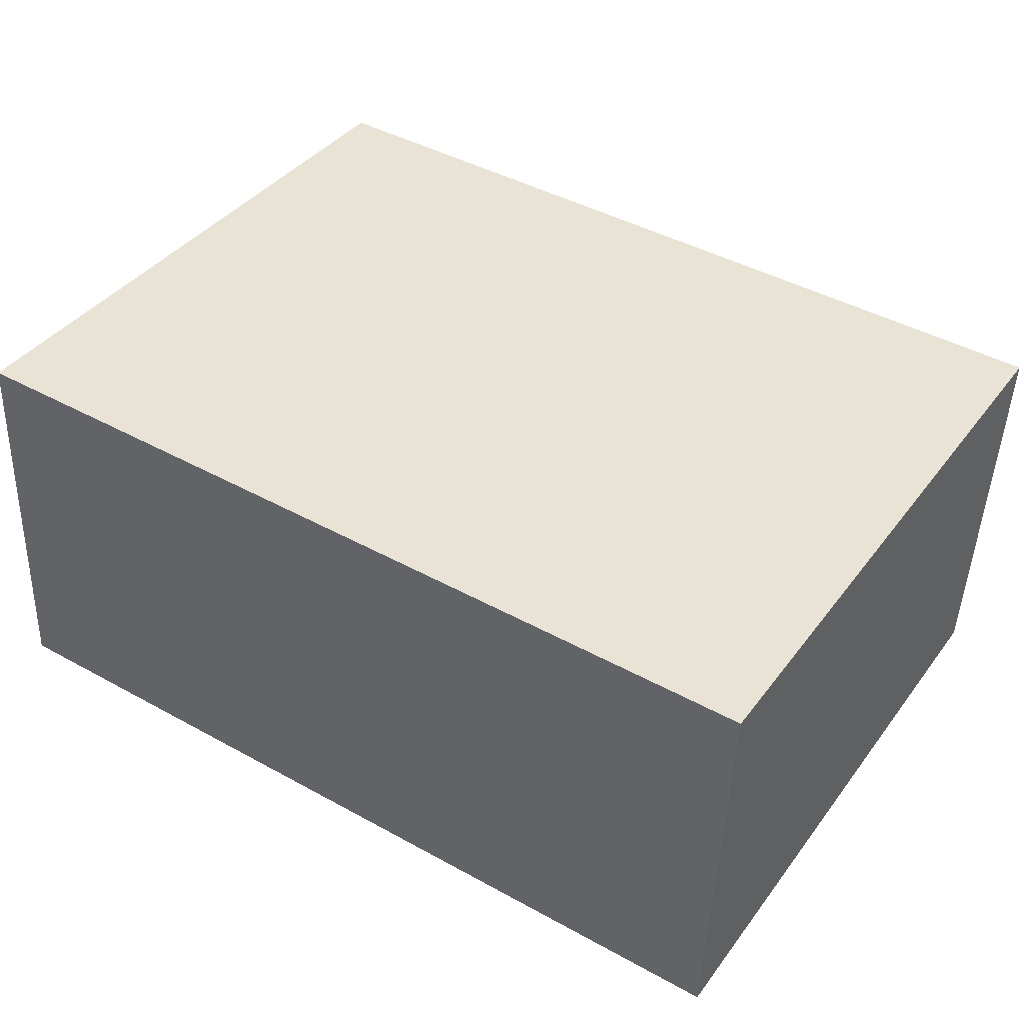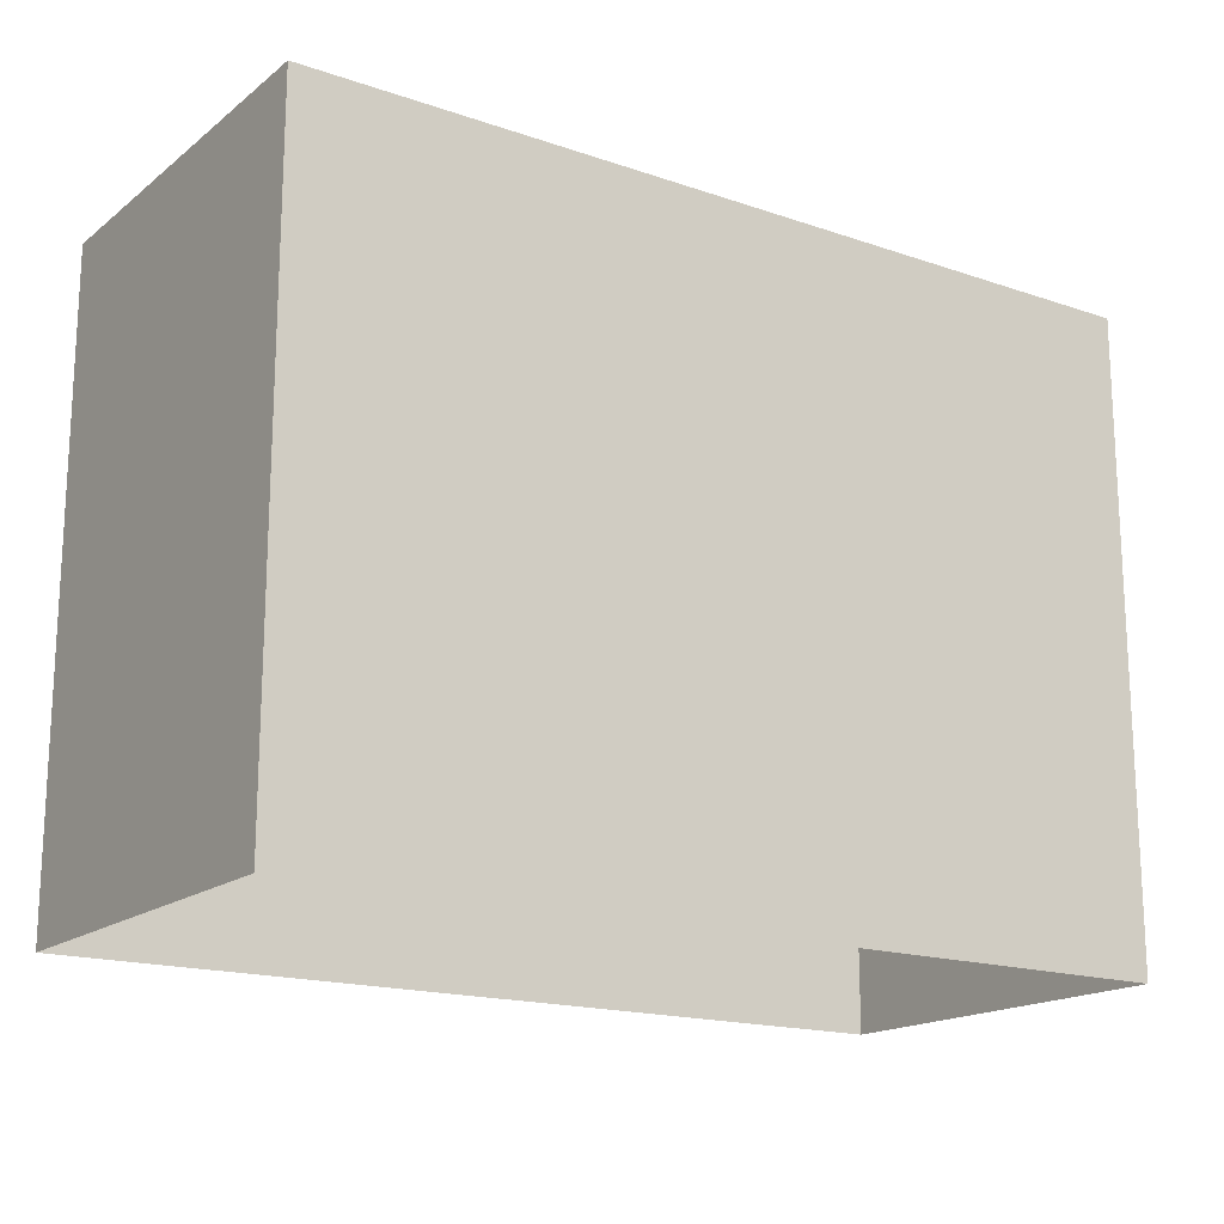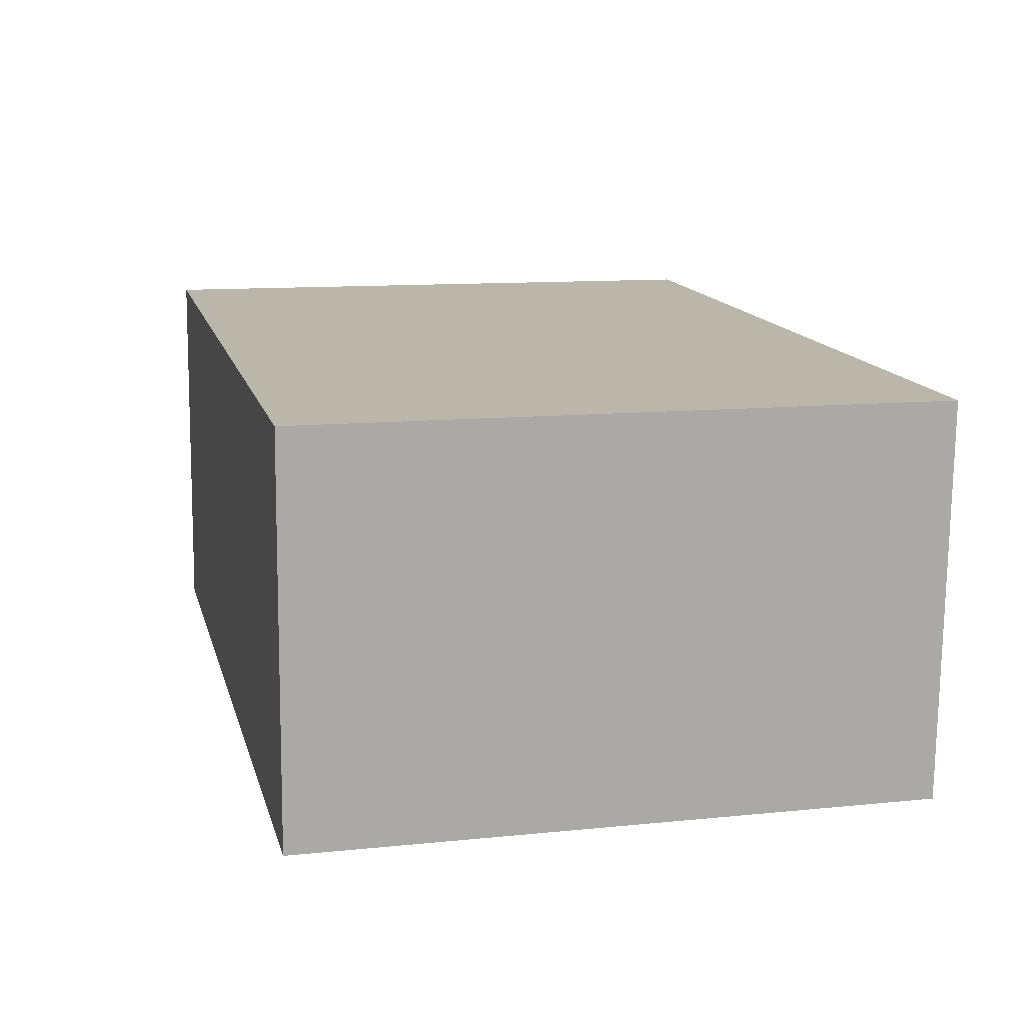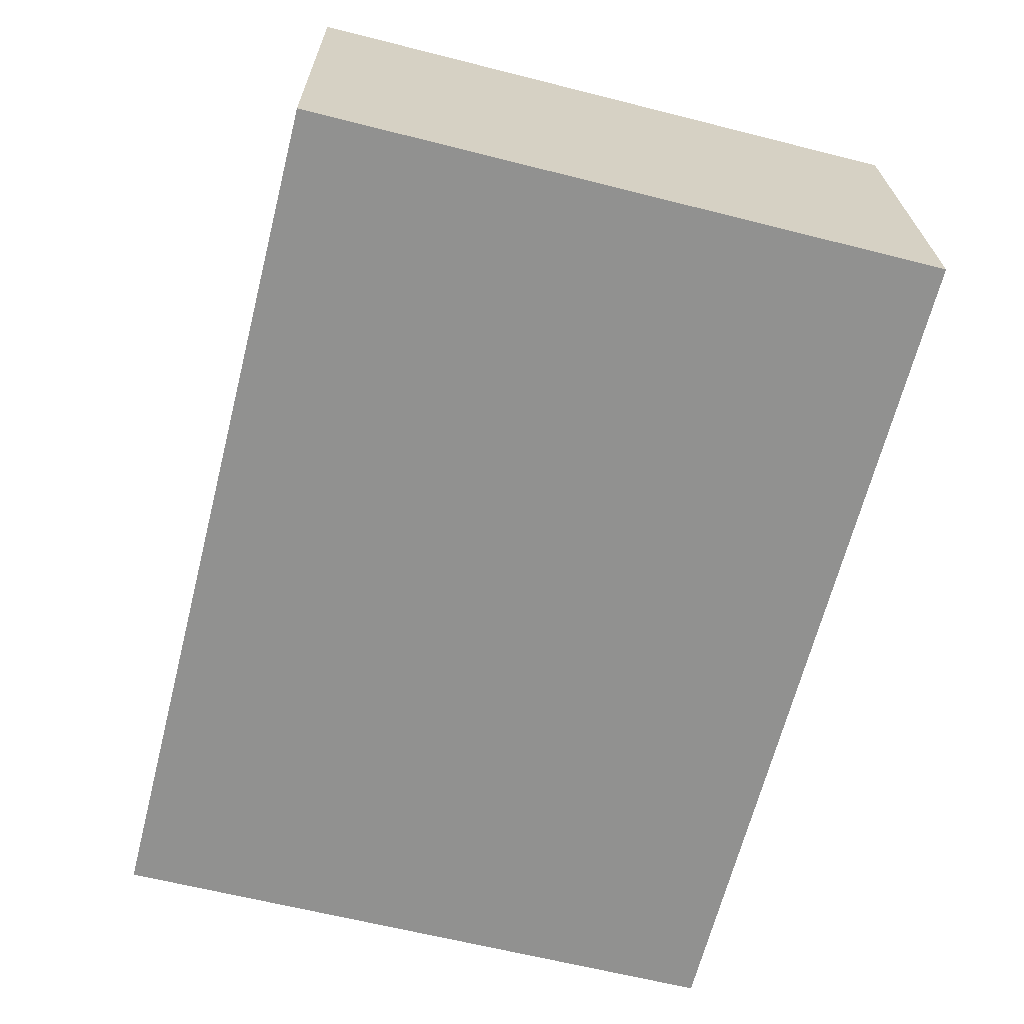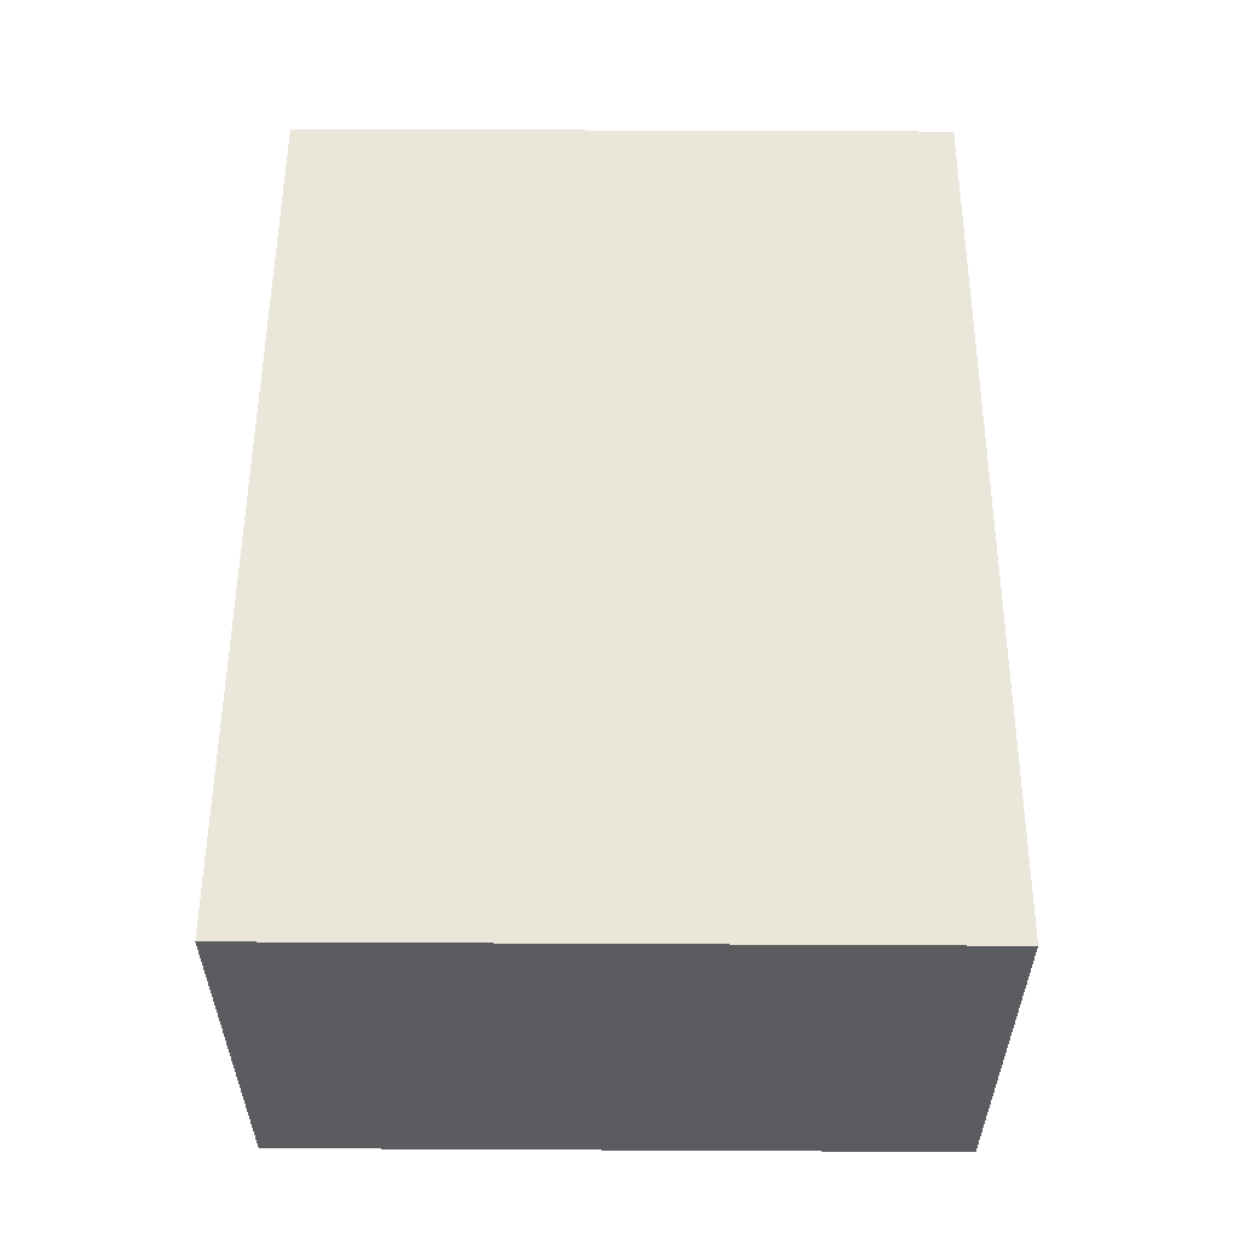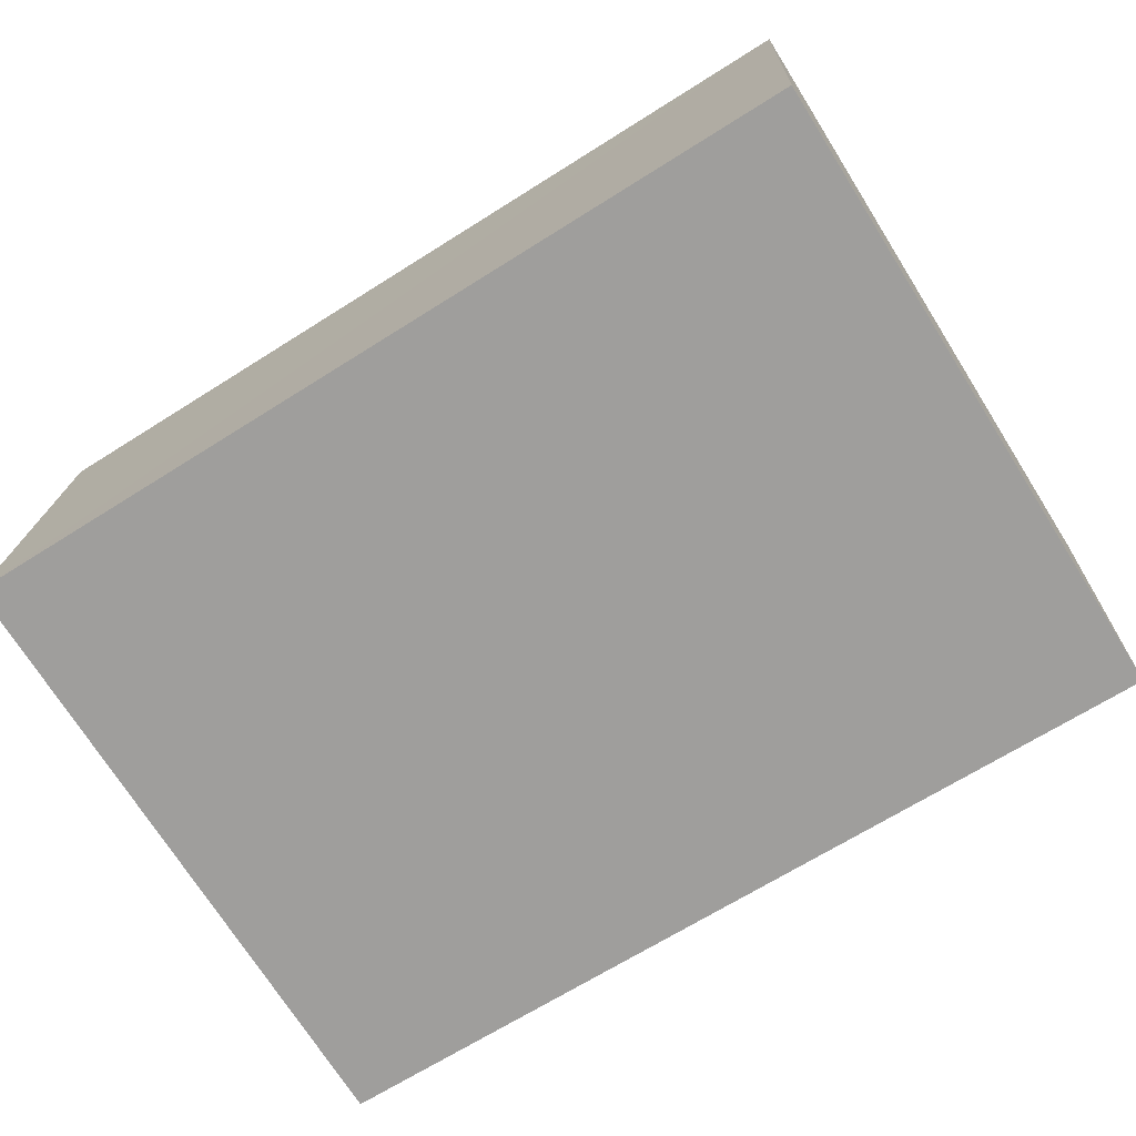
<metadata>
{"format":"obj","ext":"obj","renderer":"f3d","projection":"perspective","resolution":1024,"background":"white","views":[{"elev":39.3,"azim":32.8,"up":"+Y"},{"elev":-17.2,"azim":143.3,"up":"+Z"},{"elev":11.6,"azim":76.2,"up":"+Y"},{"elev":-63.4,"azim":-104.3,"up":"+Y"},{"elev":52.4,"azim":90.3,"up":"+Y"},{"elev":-72.6,"azim":32.2,"up":"+Y"}]}
</metadata>
<code>
v -3.718e+05 -1.04e+05 31.76
v -3.719e+05 -1.04e+05 31.76
v -3.718e+05 -1.04e+05 31.76
v -3.719e+05 -1.04e+05 31.76
v -3.719e+05 -1.04e+05 38.72
v -3.718e+05 -1.04e+05 38.72
v -3.718e+05 -1.04e+05 38.72
v -3.719e+05 -1.04e+05 38.72
f 1 2 3
f 1 4 2
f 5 6 7
f 8 5 7
f 6 1 3
f 7 6 3
f 7 3 2
f 8 7 2
f 8 2 4
f 5 8 4
f 5 4 1
f 6 5 1

</code>
